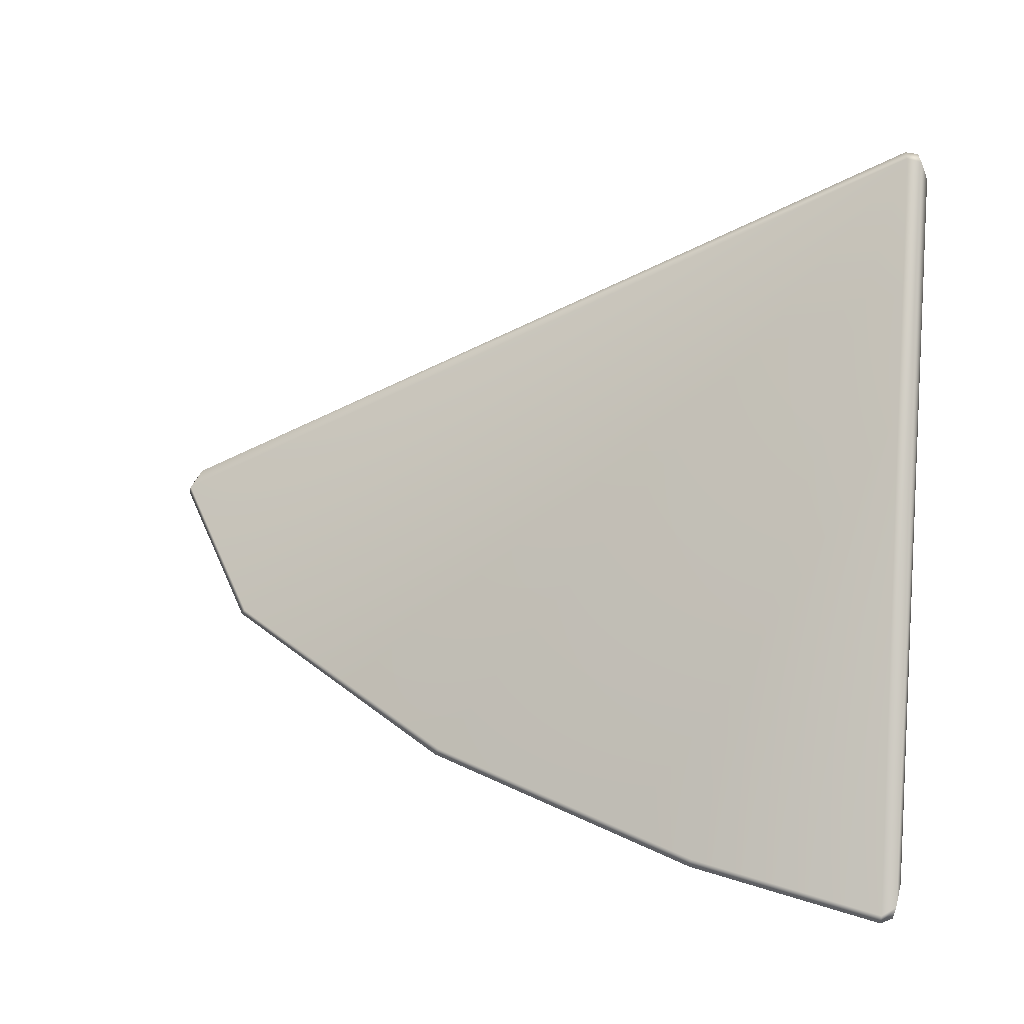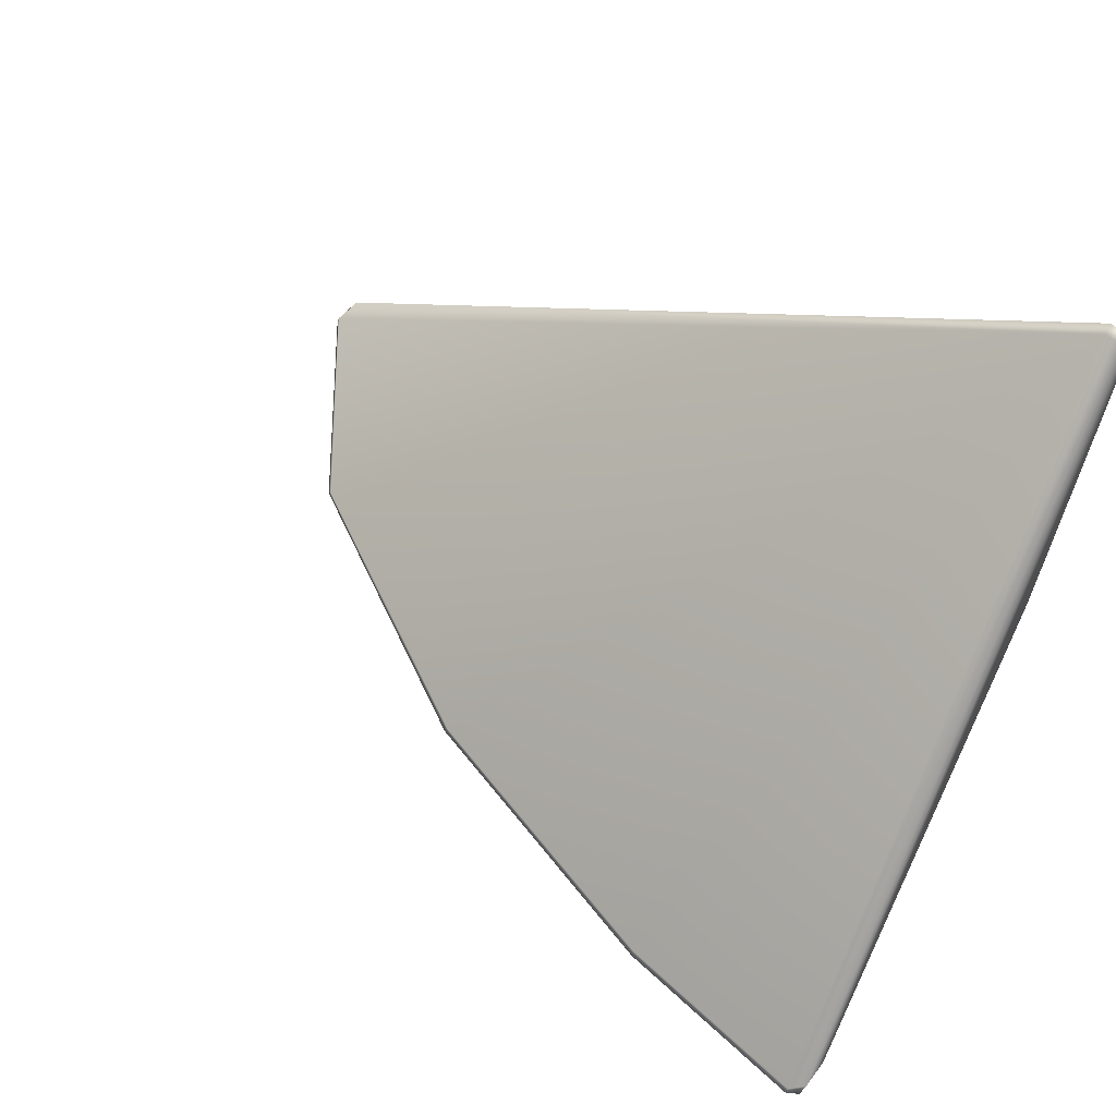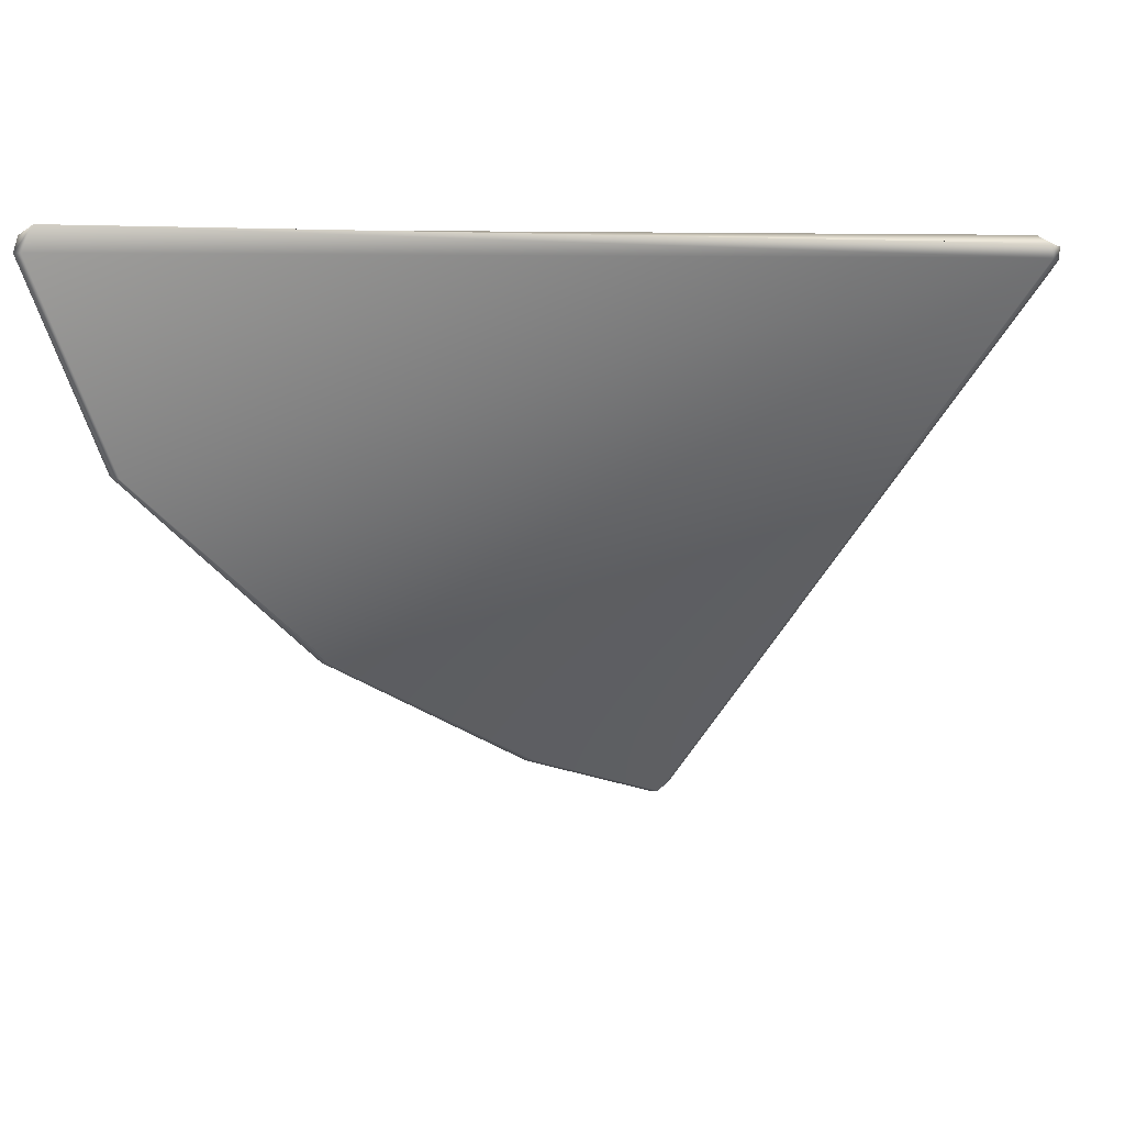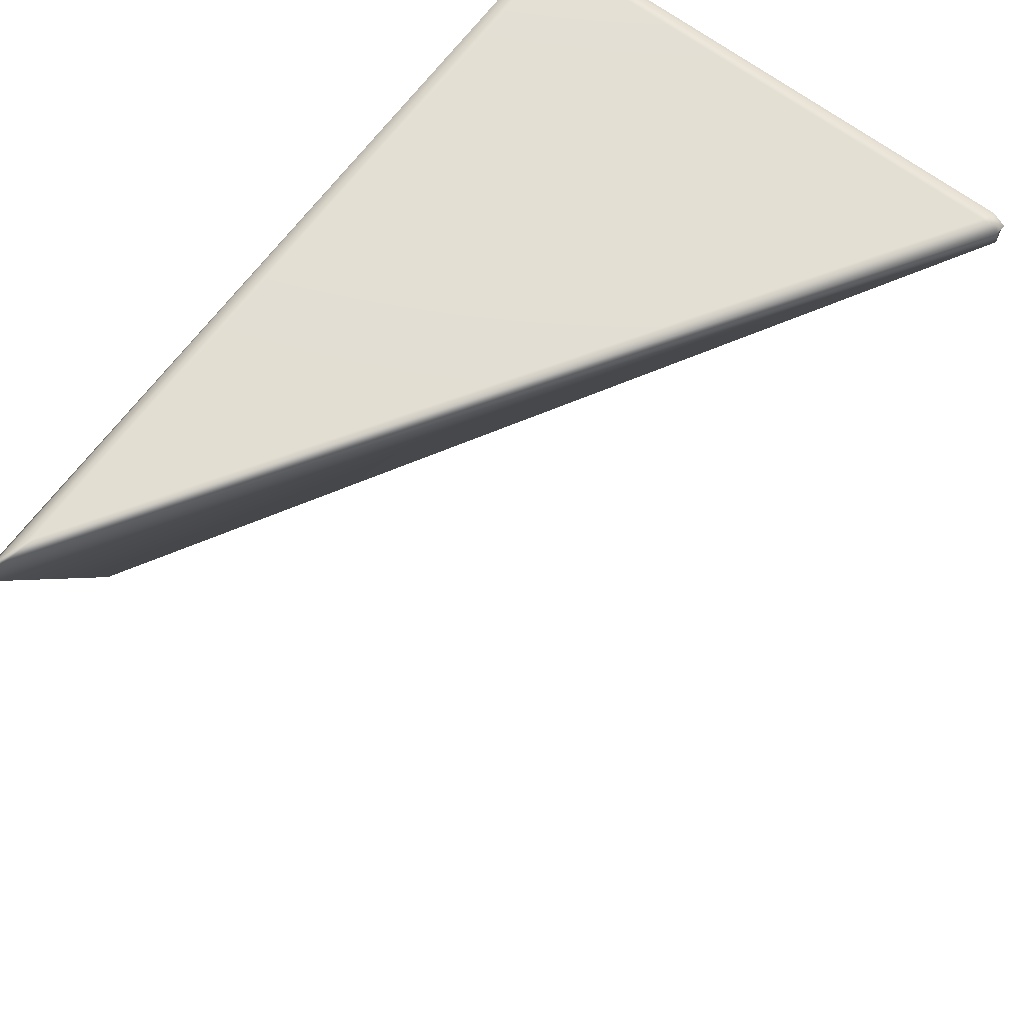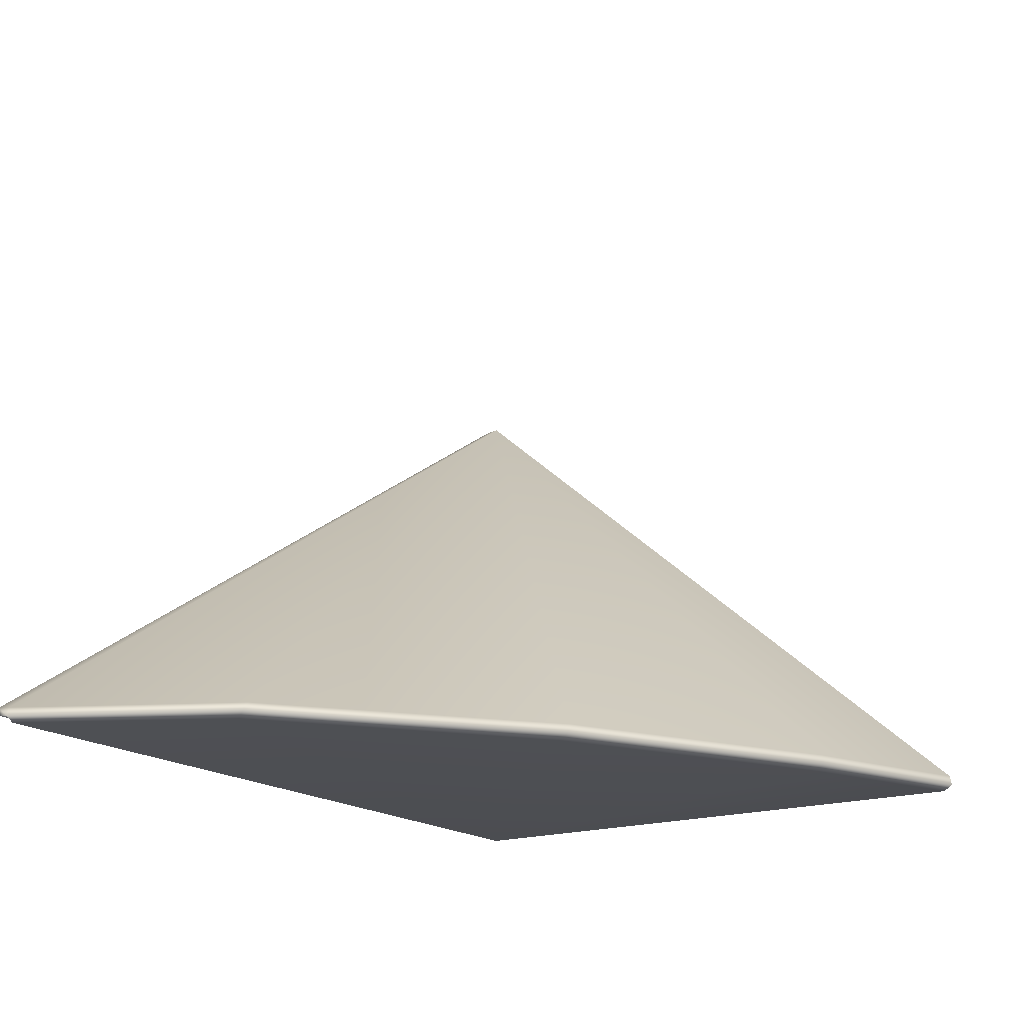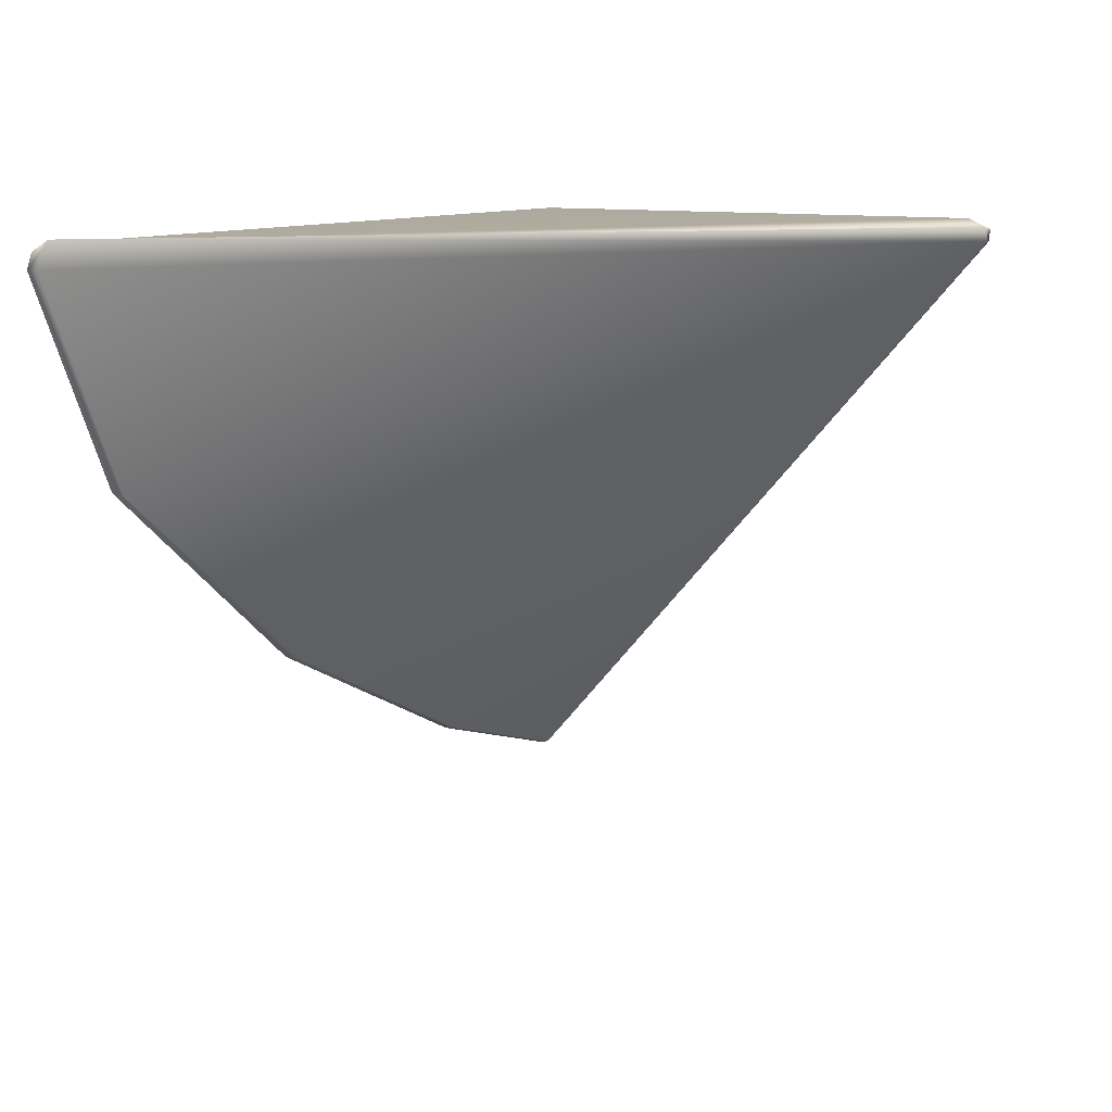
<metadata>
{"format":"obj","ext":"obj","renderer":"f3d","projection":"perspective","resolution":1024,"background":"white","views":[{"elev":43.4,"azim":-176.0,"up":"+Y"},{"elev":62.8,"azim":-154.0,"up":"+Y"},{"elev":5.9,"azim":135.3,"up":"+Z"},{"elev":67.6,"azim":126.8,"up":"+Z"},{"elev":-17.9,"azim":123.3,"up":"+Y"},{"elev":10.7,"azim":120.8,"up":"+Z"}]}
</metadata>
<code>
g ENV_SY02_TEST_Shapes02_RampCorner_MO
v 0.03352 0.06309 -2.984
v 0.0559 0.08142 -2.904
v 0.1381 0.06309 -2.886
v 0.1328 0.02177 -2.984
v 0.03862 0.07376 -6.482
v 5.035 0.02117 -2.983
v 4.964 0.0679 -2.896
v 5.082 0.05333 -2.982
v 5.061 0.06985 -2.889
v 4.457 0.01021 -4.154
v 4.49 0.04101 -4.201
v 2.984 0.00675 -5.343
v 3.002 0.04056 -5.395
v 1.286 0.01576 -6.165
v 1.304 0.05092 -6.215
v 0.1315 0.03319 -6.526
v 0.1267 0.0691 -6.581
v 0.0523 0.08833 -6.553
v 0.1381 0.06309 -2.886
v 0.0559 0.08142 -2.904
v 0.03847 0.1627 -2.888
v 0.1403 0.1627 -2.847
v 4.964 0.0679 -2.896
v 0.1409 3.147 -2.846
v 0.04178 3.172 -2.893
v 4.789 0.1623 -2.847
v 0.1412 3.255 -2.896
v 0.06371 3.257 -2.915
v 5.004 0.1316 -2.829
v 5.061 0.06985 -2.889
v 0.03847 0.1627 -2.888
v 0.0559 0.08142 -2.904
v 0.03352 0.06309 -2.984
v -0.007501 0.1629 -2.987
v 0.04178 3.172 -2.893
v 0.001063 0.1743 -6.35
v 0.03862 0.07376 -6.482
v -0.007952 3.118 -2.992
v 0.03487 0.1507 -6.512
v 0.0523 0.08833 -6.553
v 0.04298 3.244 -2.987
v 0.06371 3.257 -2.915
v 5.082 0.05333 -2.982
v 5.061 0.06985 -2.889
v 5.004 0.1316 -2.829
v 5.067 0.1037 -2.982
v 0.1391 3.266 -2.983
v 4.49 0.04101 -4.201
v 0.1412 3.255 -2.896
v 4.462 0.09419 -4.216
v 3.002 0.04056 -5.395
v 2.977 0.1001 -5.396
v 1.304 0.05092 -6.215
v 1.298 0.1124 -6.203
v 0.1267 0.0691 -6.581
v 0.04298 3.244 -2.987
v 0.06371 3.257 -2.915
v 0.1258 0.1303 -6.568
v 0.03487 0.1507 -6.512
v 0.0523 0.08833 -6.553
g ENV_SY02_TEST_Shapes02_RampCorner_MO_0
f 3 2 1
f 4 3 1
f 1 5 4
f 4 6 3
f 6 7 3
f 6 8 7
f 8 9 7
f 6 10 8
f 6 4 10
f 10 11 8
f 11 10 12
f 10 4 12
f 13 11 12
f 13 12 14
f 12 4 14
f 15 13 14
f 14 4 16
f 15 14 16
f 5 16 4
f 17 15 16
f 16 5 17
f 5 18 17
f 21 20 19
f 22 21 19
f 19 23 22
f 22 24 21
f 24 25 21
f 23 26 22
f 26 24 22
f 24 27 25
f 27 24 26
f 27 28 25
f 29 27 26
f 26 23 29
f 23 30 29
f 33 32 31
f 34 33 31
f 31 35 34
f 34 36 33
f 36 37 33
f 35 38 34
f 34 38 36
f 36 39 37
f 39 36 38
f 39 40 37
f 41 39 38
f 38 35 41
f 35 42 41
f 45 44 43
f 46 45 43
f 46 47 45
f 43 48 46
f 47 49 45
f 48 50 46
f 50 47 46
f 50 48 51
f 52 50 51
f 47 50 52
f 52 51 53
f 54 52 53
f 54 47 52
f 54 53 55
f 47 56 49
f 56 57 49
f 47 54 58
f 47 58 56
f 58 54 55
f 58 59 56
f 58 55 59
f 55 60 59

</code>
